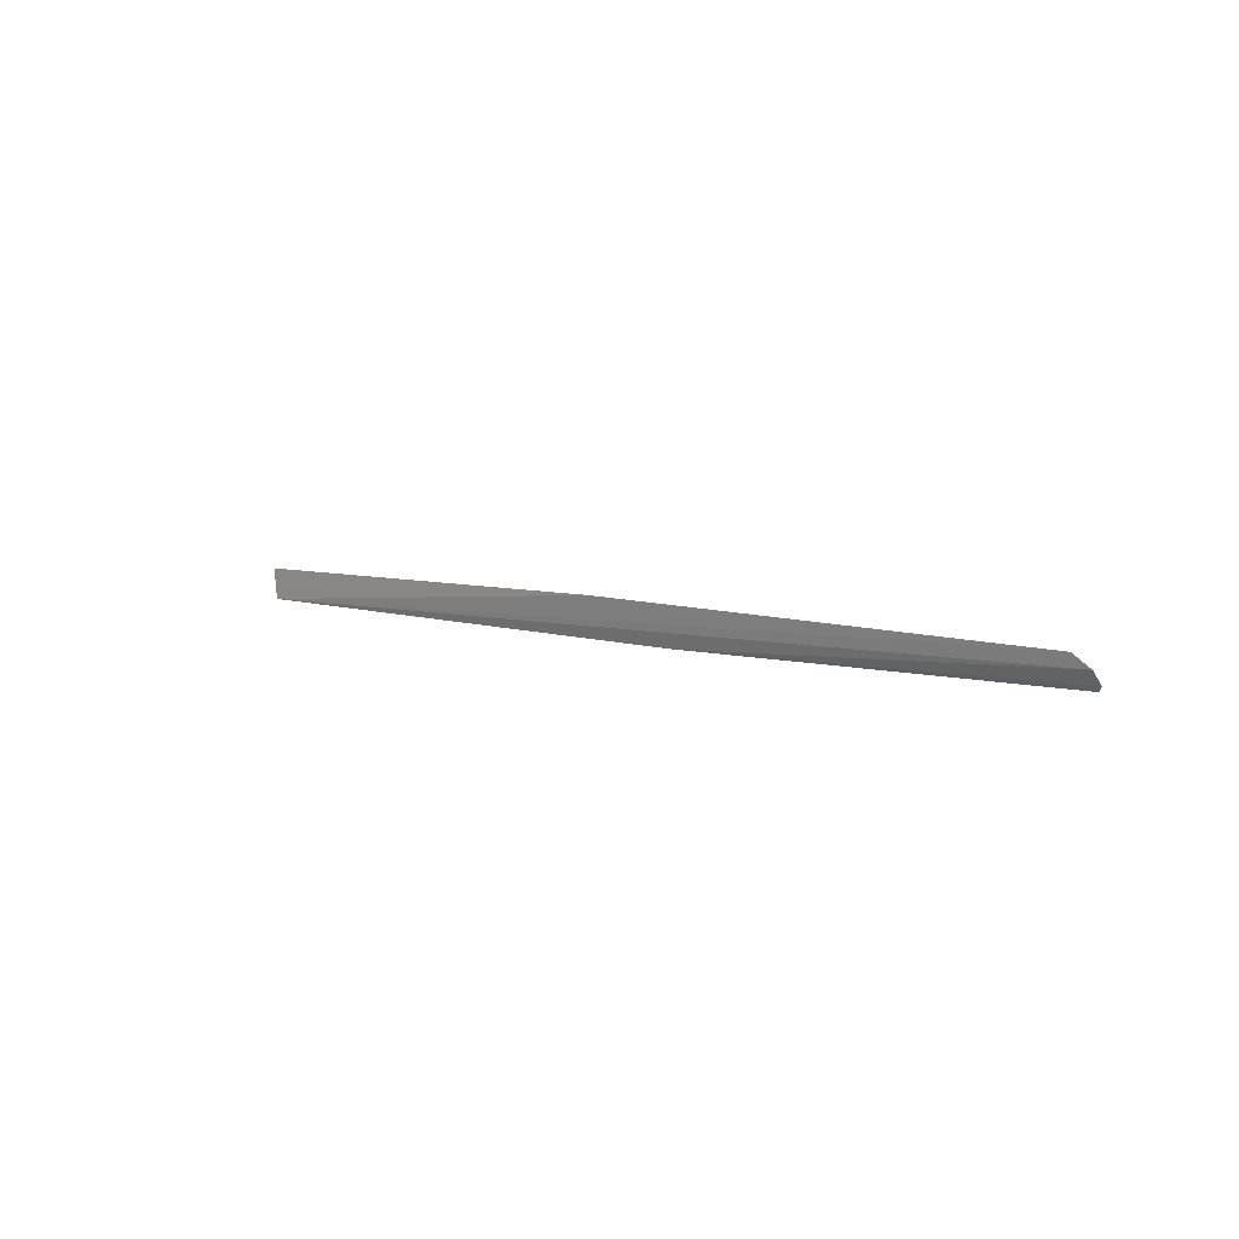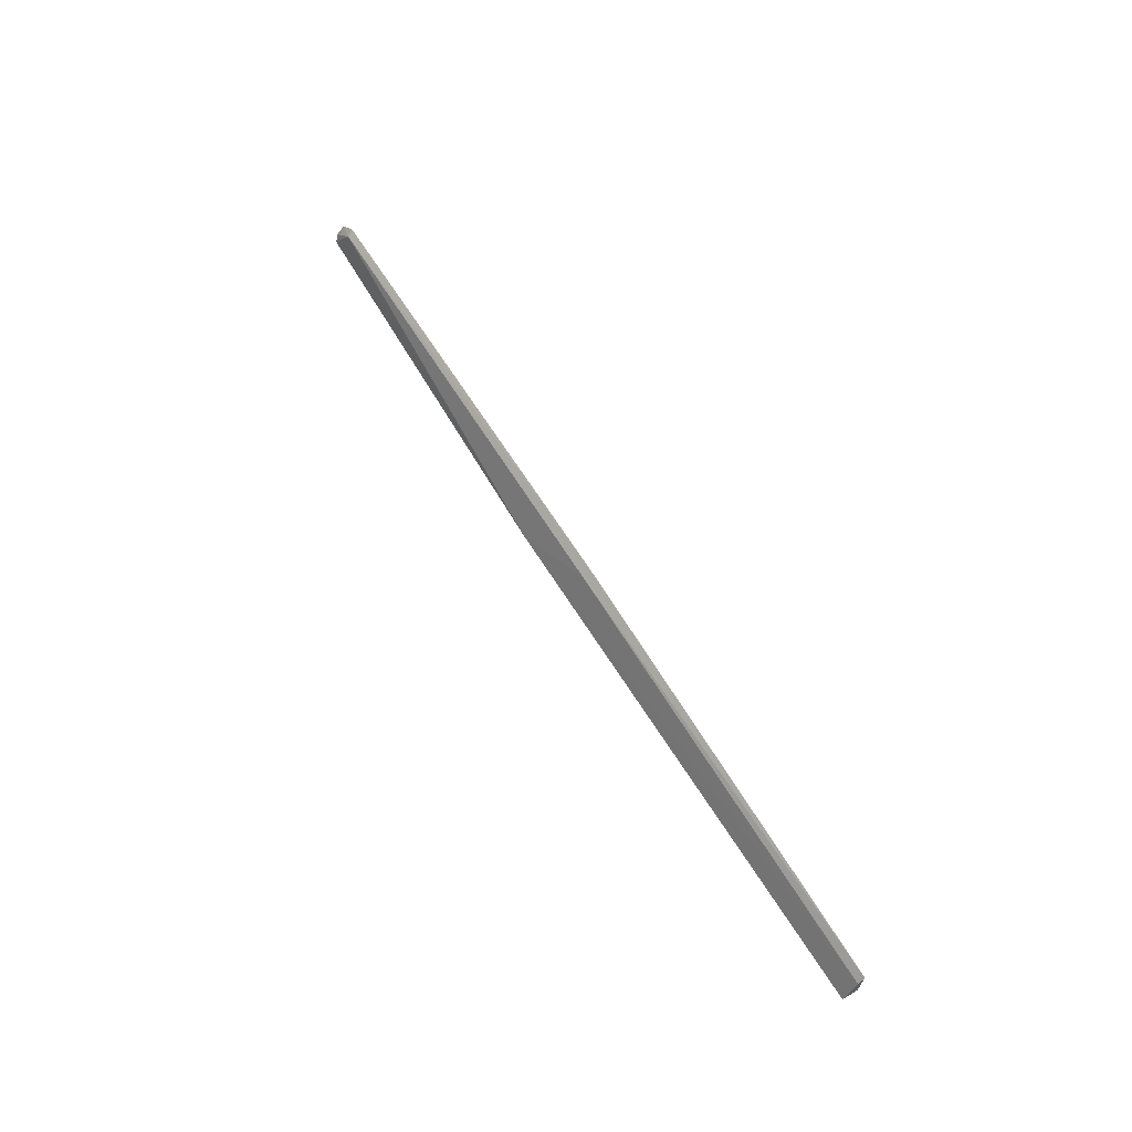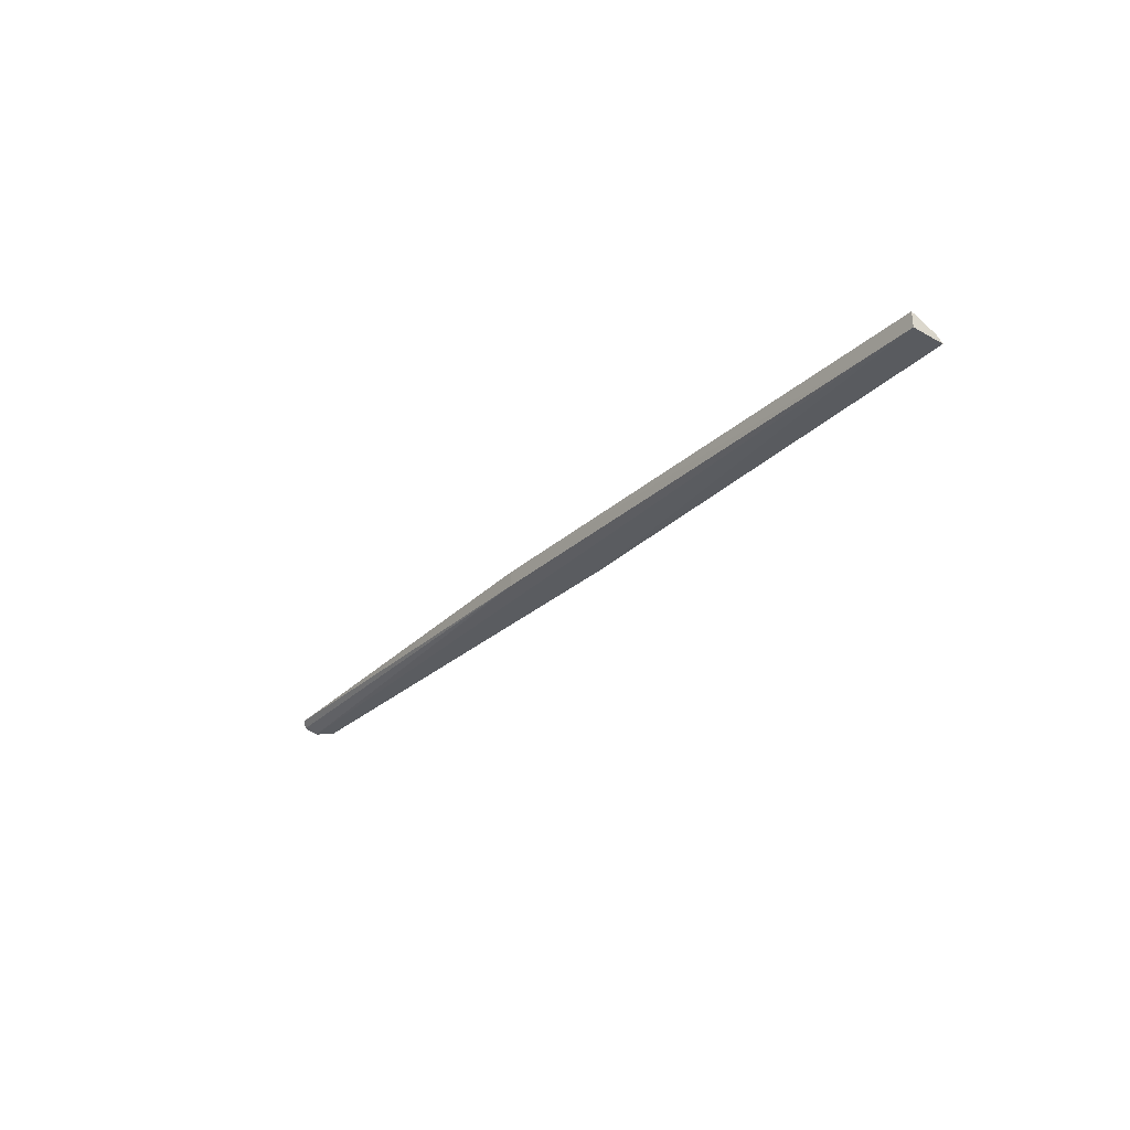
<metadata>
{"format":"obj","ext":"obj","renderer":"f3d","projection":"perspective","resolution":1024,"background":"white","views":[{"elev":4.5,"azim":-136.5,"up":"+Y"},{"elev":61.7,"azim":59.2,"up":"+Y"},{"elev":-28.6,"azim":54.9,"up":"+Z"}]}
</metadata>
<code>
v -0.01263 0.006448 -0.001572
v -0.01263 0.00648 -0.002631
v -0.01263 0.008711 -0.002853
v -0.07882 0.006956 -0.003196
v -0.07992 0.0049 -0.002208
v -0.04462 0.008258 -0.003196
v -0.01262 0.008216 -0.002416
v -0.05079 0.00523 -0.001506
v -0.05079 0.005276 -0.00254
v -0.0446 0.007735 -0.002635
v -0.07868 0.006578 -0.002751
v -0.08002 0.006106 -0.00303
v -0.08032 0.005256 -0.002607
v -0.07971 0.005707 -0.002531
f 6 3 2
f 6 2 4
f 7 1 2
f 7 2 3
f 8 2 1
f 8 1 7
f 9 8 5
f 9 2 8
f 10 7 3
f 10 3 6
f 10 8 7
f 11 5 8
f 11 8 10
f 11 10 6
f 11 6 4
f 12 4 2
f 12 2 9
f 12 11 4
f 13 12 9
f 13 9 5
f 14 13 5
f 14 5 11
f 14 11 12
f 14 12 13

</code>
